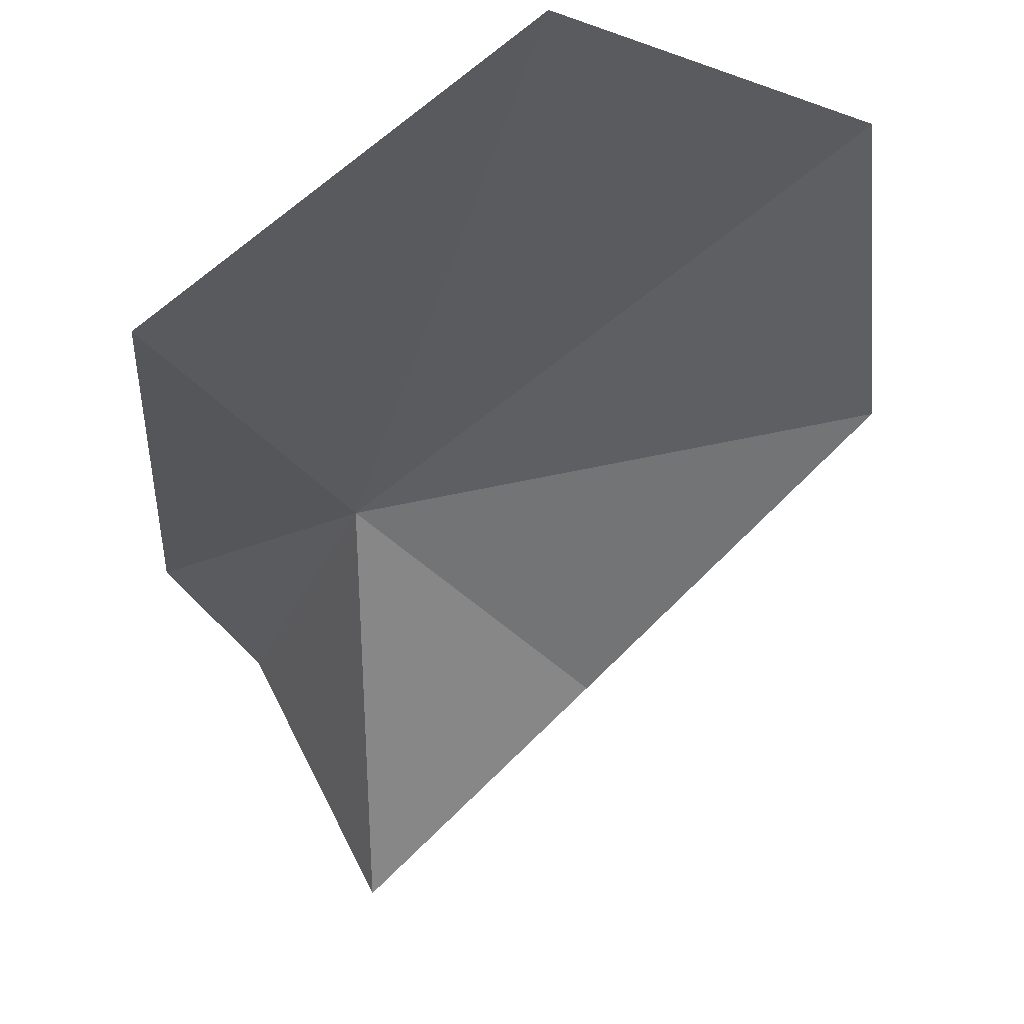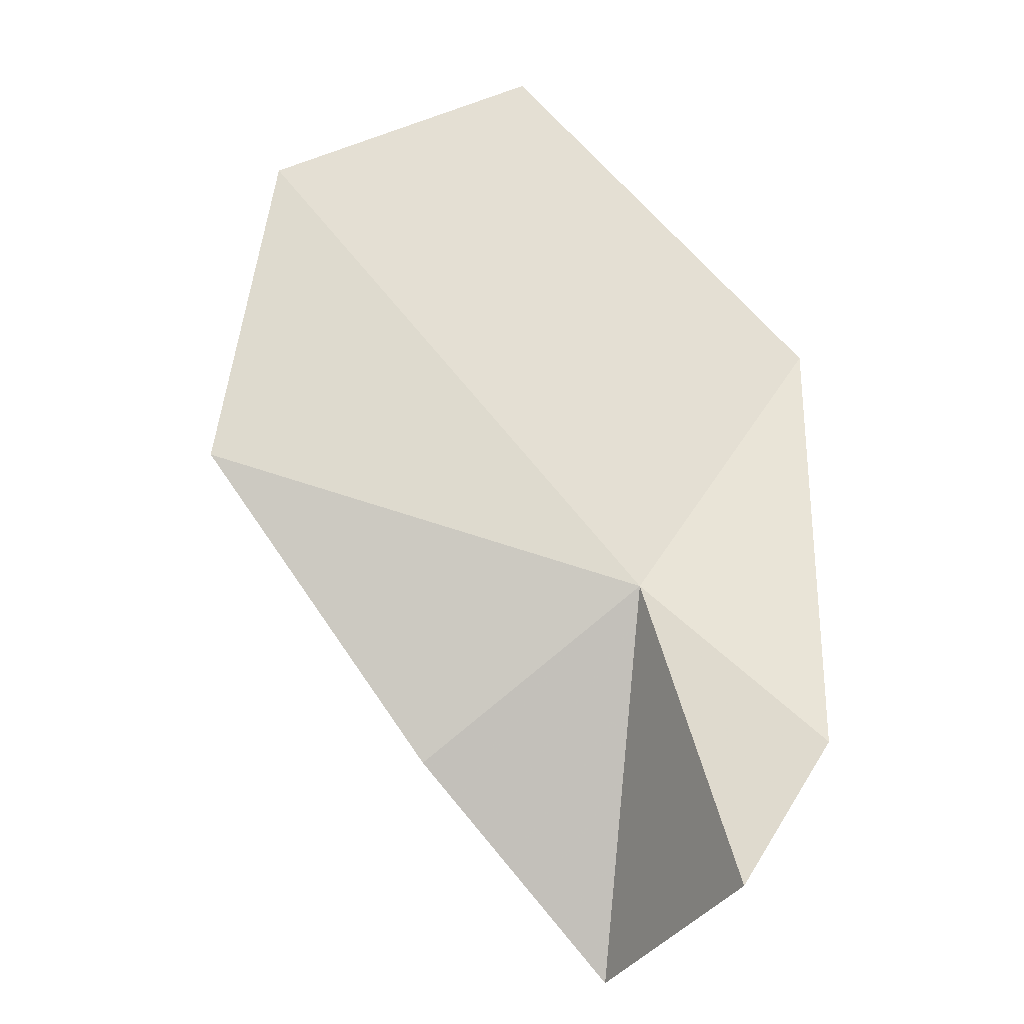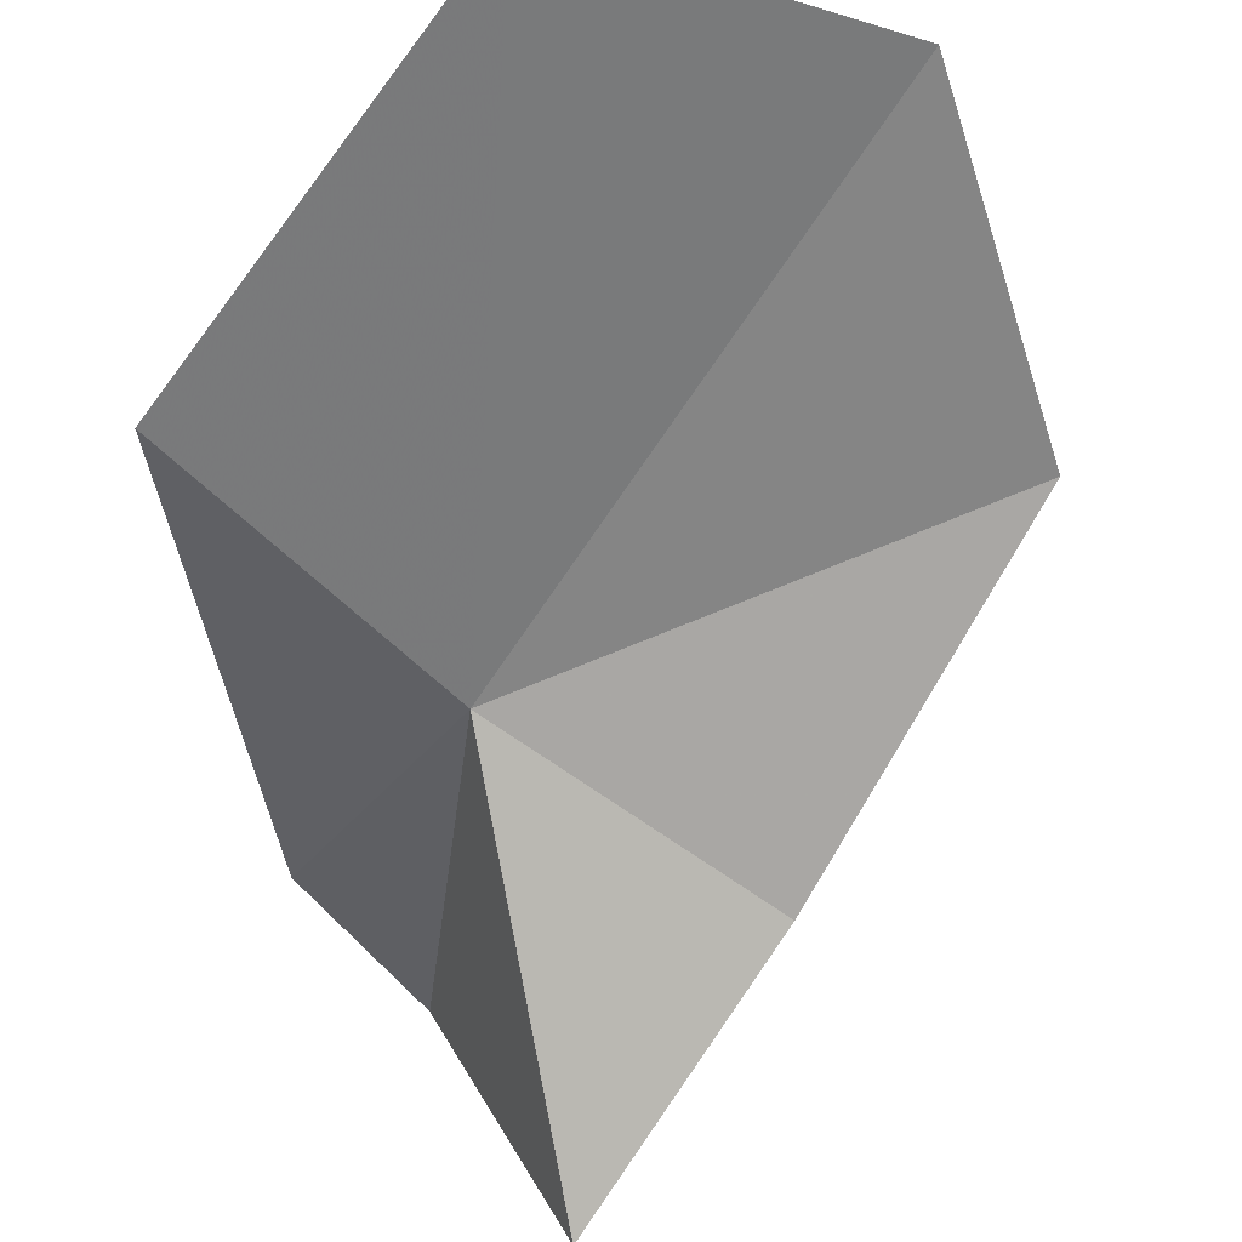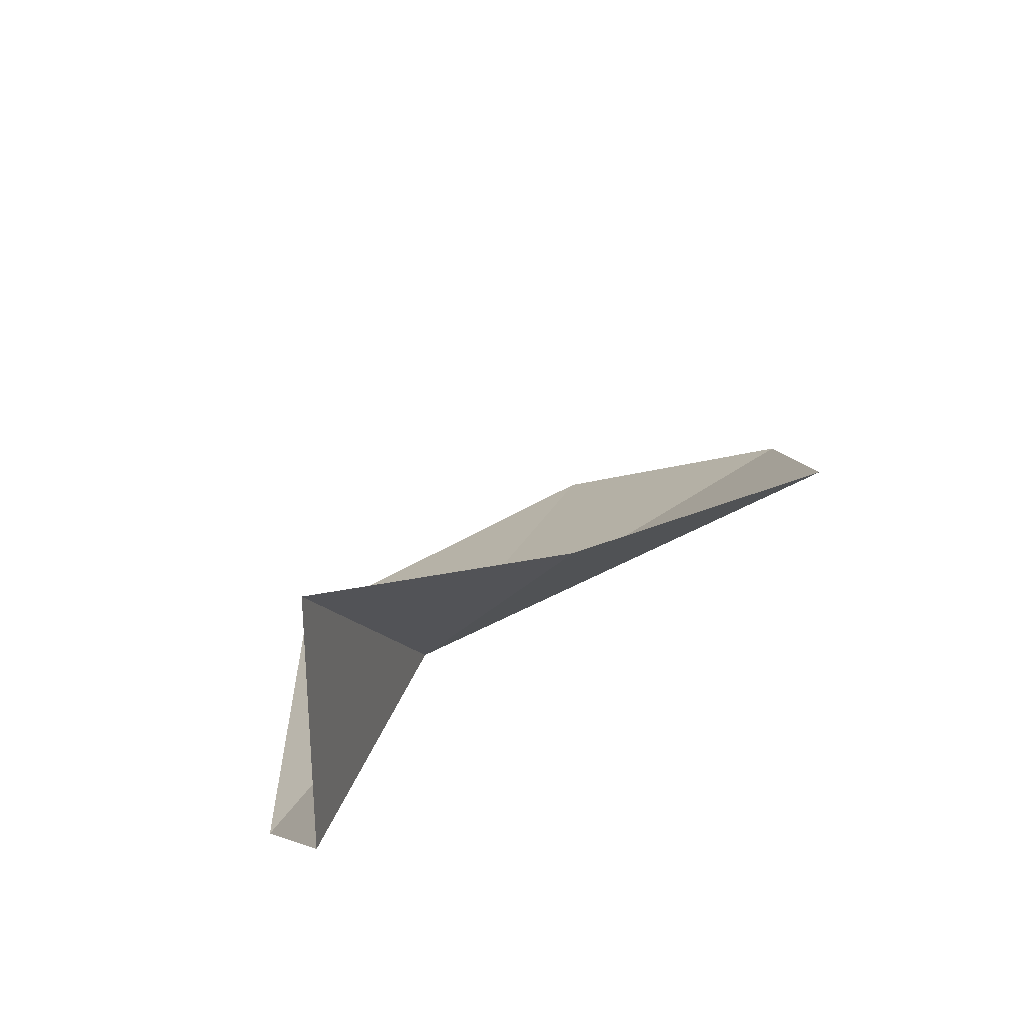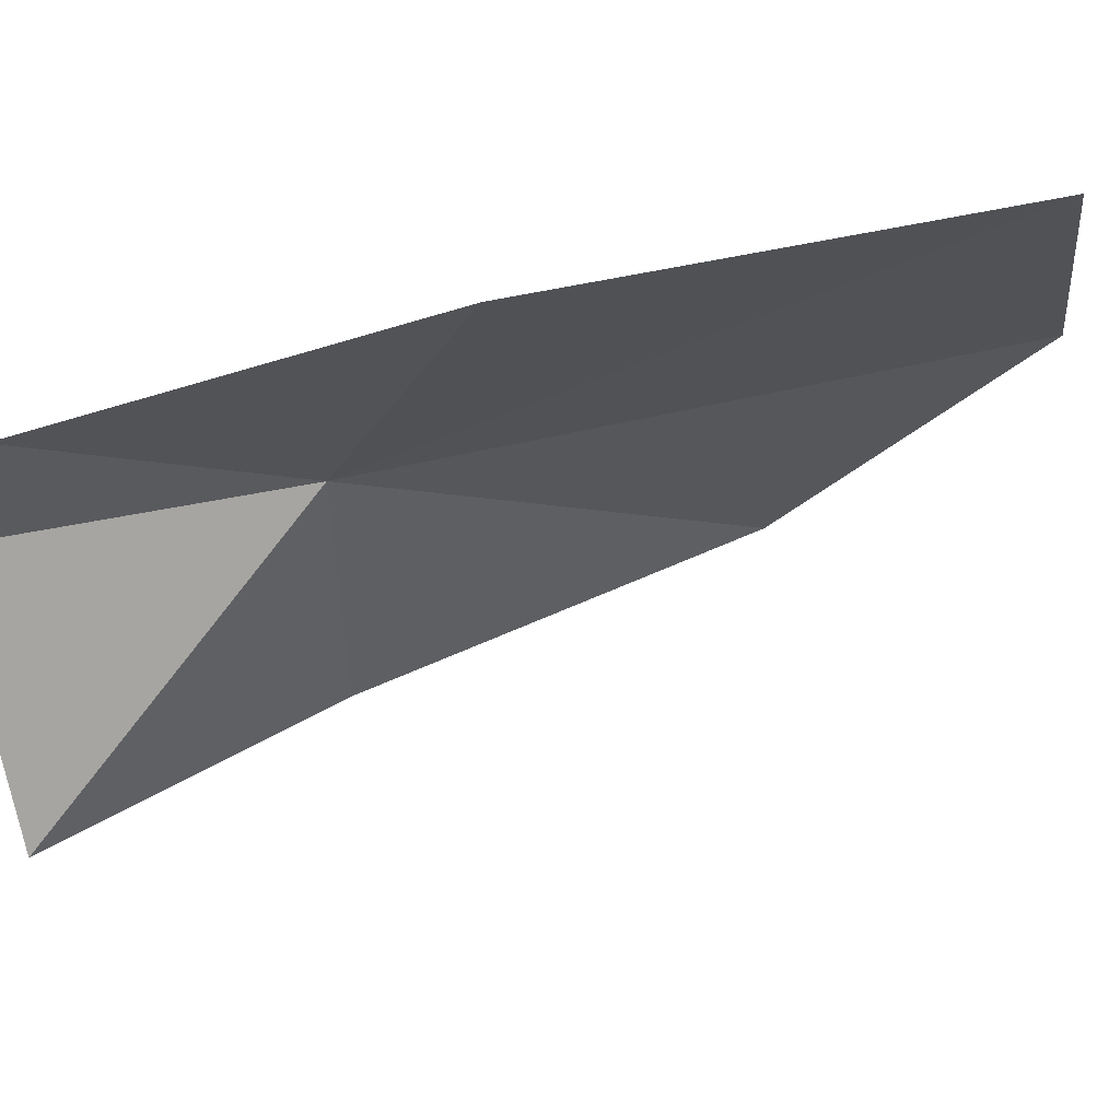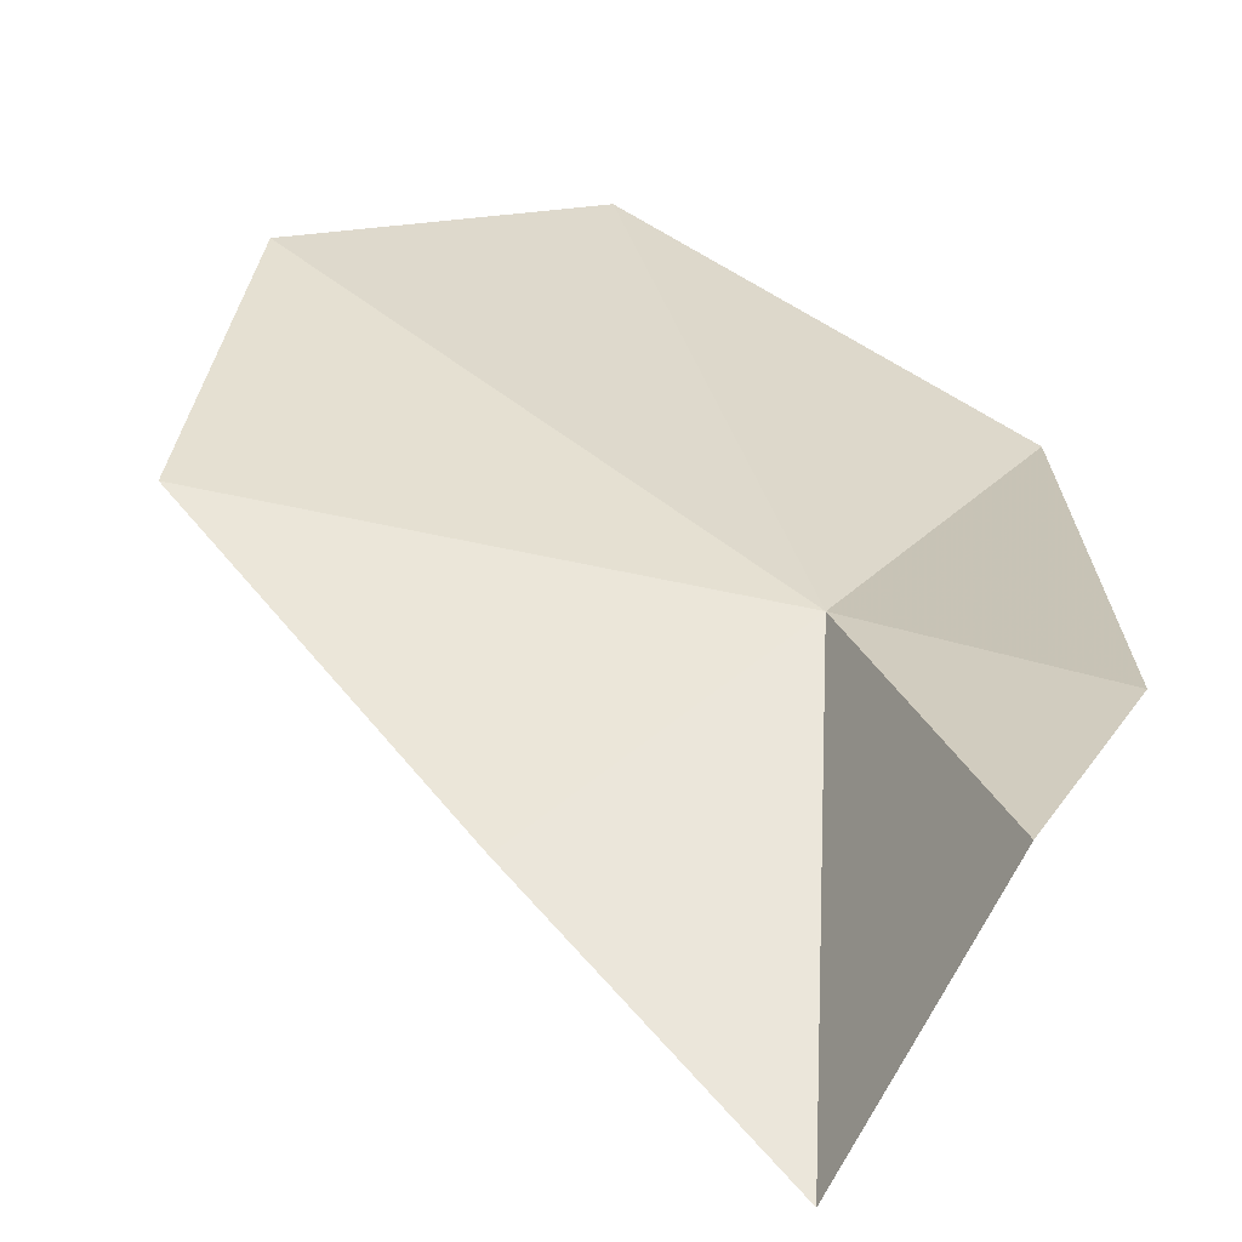
<metadata>
{"format":"obj","ext":"obj","renderer":"f3d","projection":"perspective","resolution":1024,"background":"white","views":[{"elev":-24.9,"azim":-4.2,"up":"+Y"},{"elev":-34.3,"azim":178.7,"up":"+Z"},{"elev":-45.4,"azim":8.1,"up":"+Y"},{"elev":-65.5,"azim":27.5,"up":"+Z"},{"elev":-16.9,"azim":-54.6,"up":"+Y"},{"elev":20.7,"azim":178.3,"up":"+Y"}]}
</metadata>
<code>
v -16.16 32.84 3.111
v -17 32.68 0.055
v -15.88 30.49 6.294e-05
v -14.08 31.89 1.666
v -11.96 33.36 4.244
v -12.5 34.2 7.231
v -17.82 33.02 1.336
v -17.89 33.04 5.807
v -15 34.1 8.607
f 1 6 5
f 1 5 4
f 1 2 7
f 1 7 8
f 1 8 9
f 1 9 6
f 1 3 2
f 1 4 3

</code>
